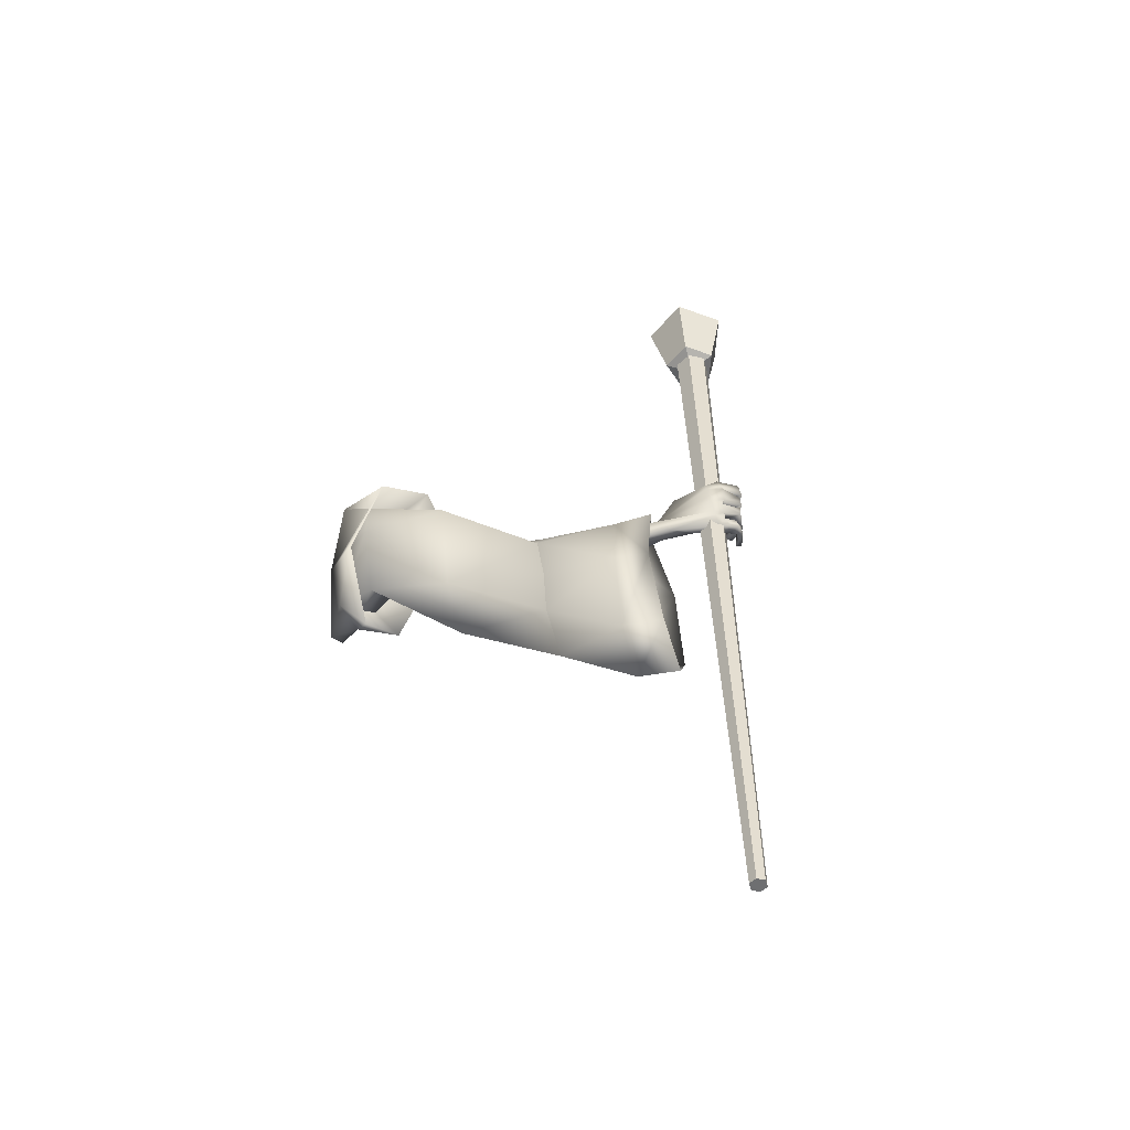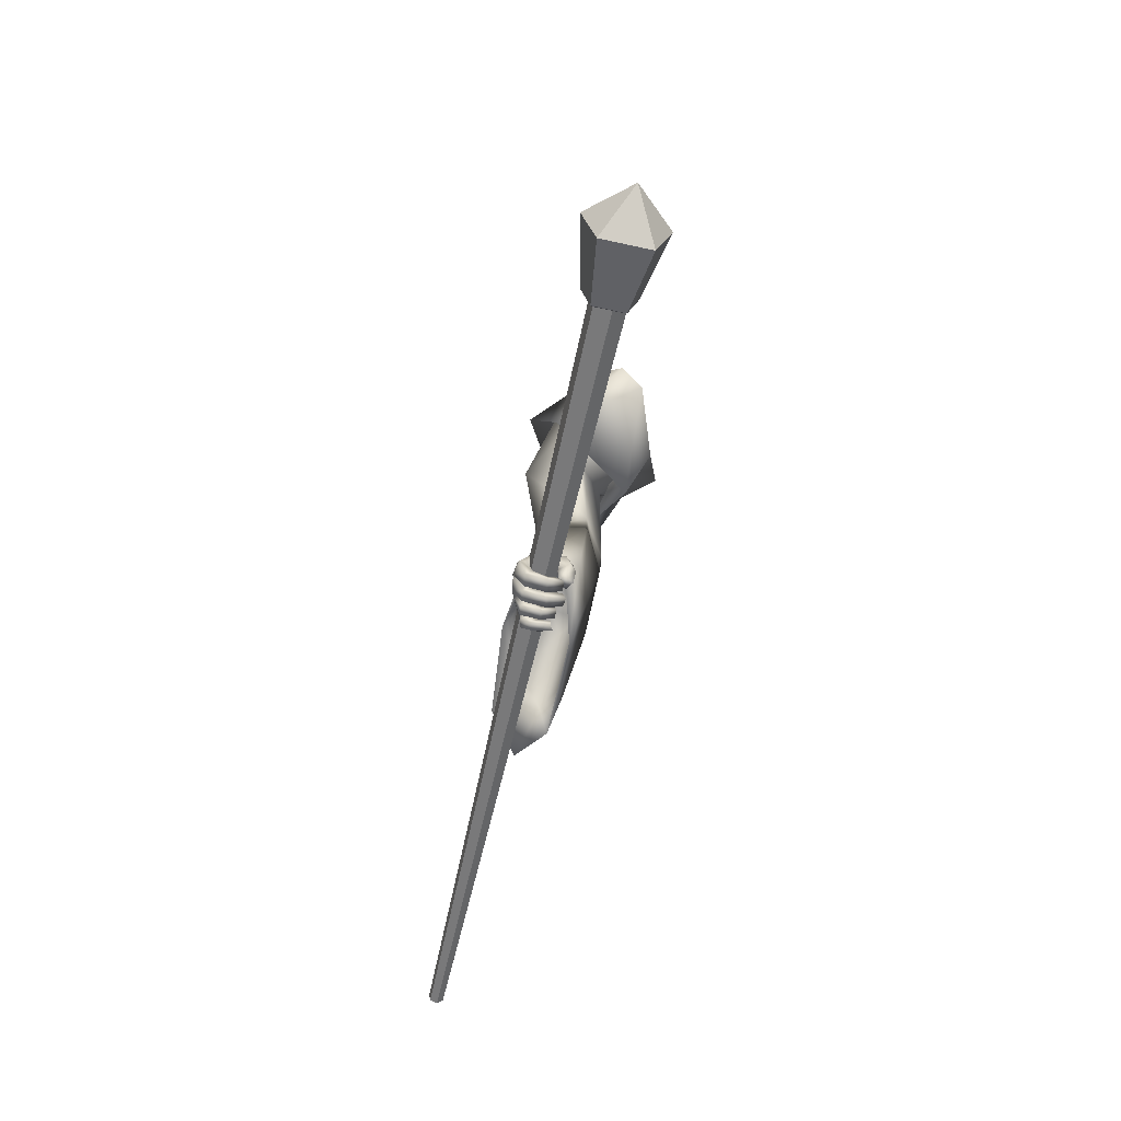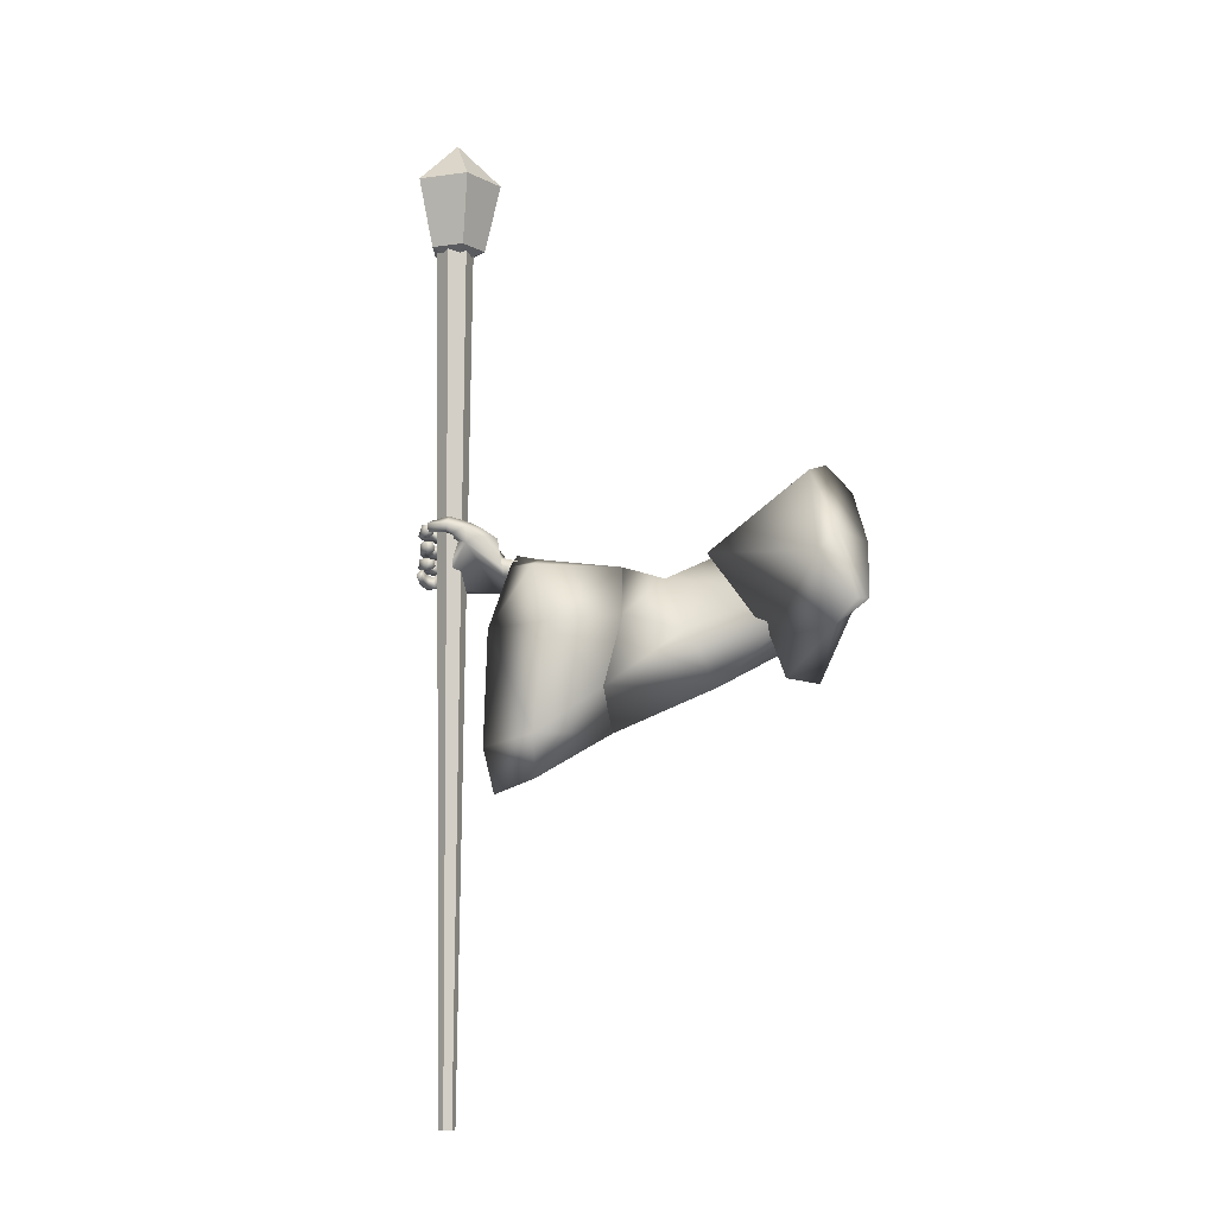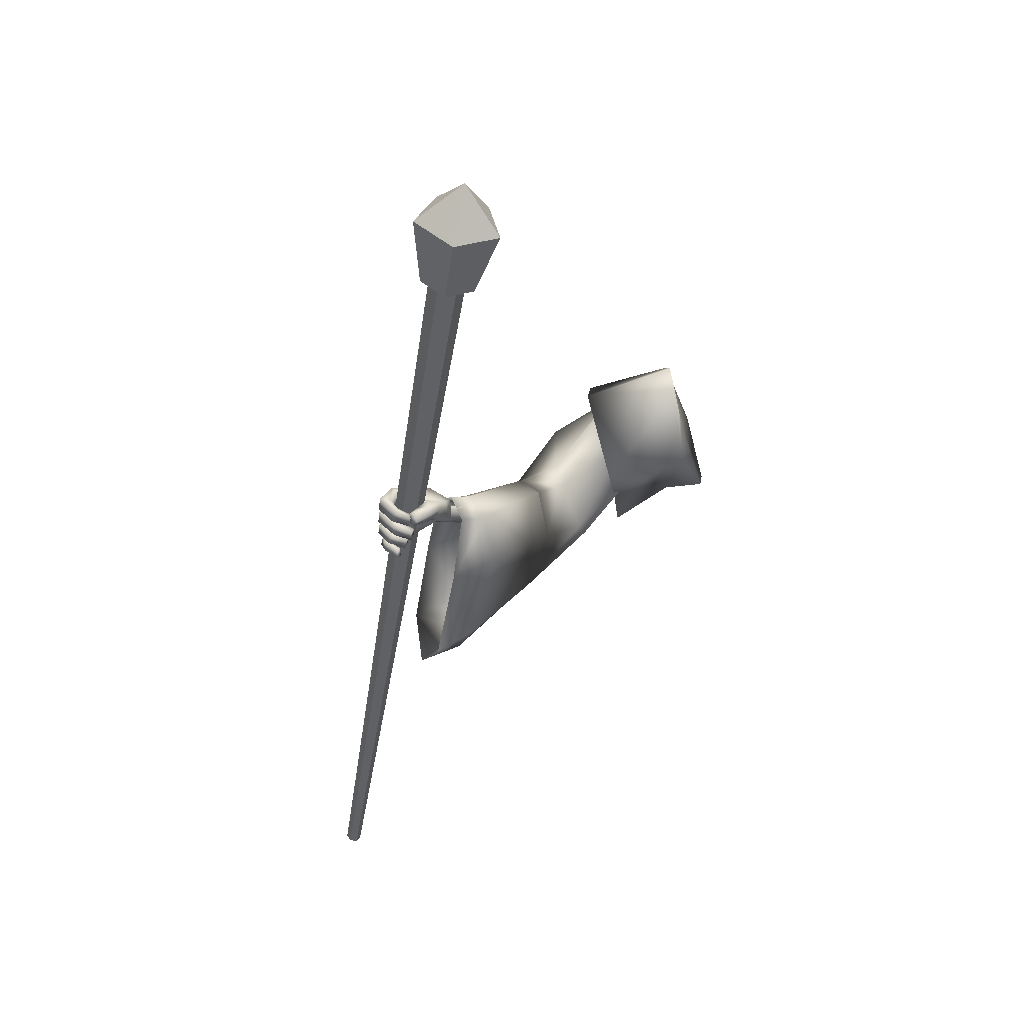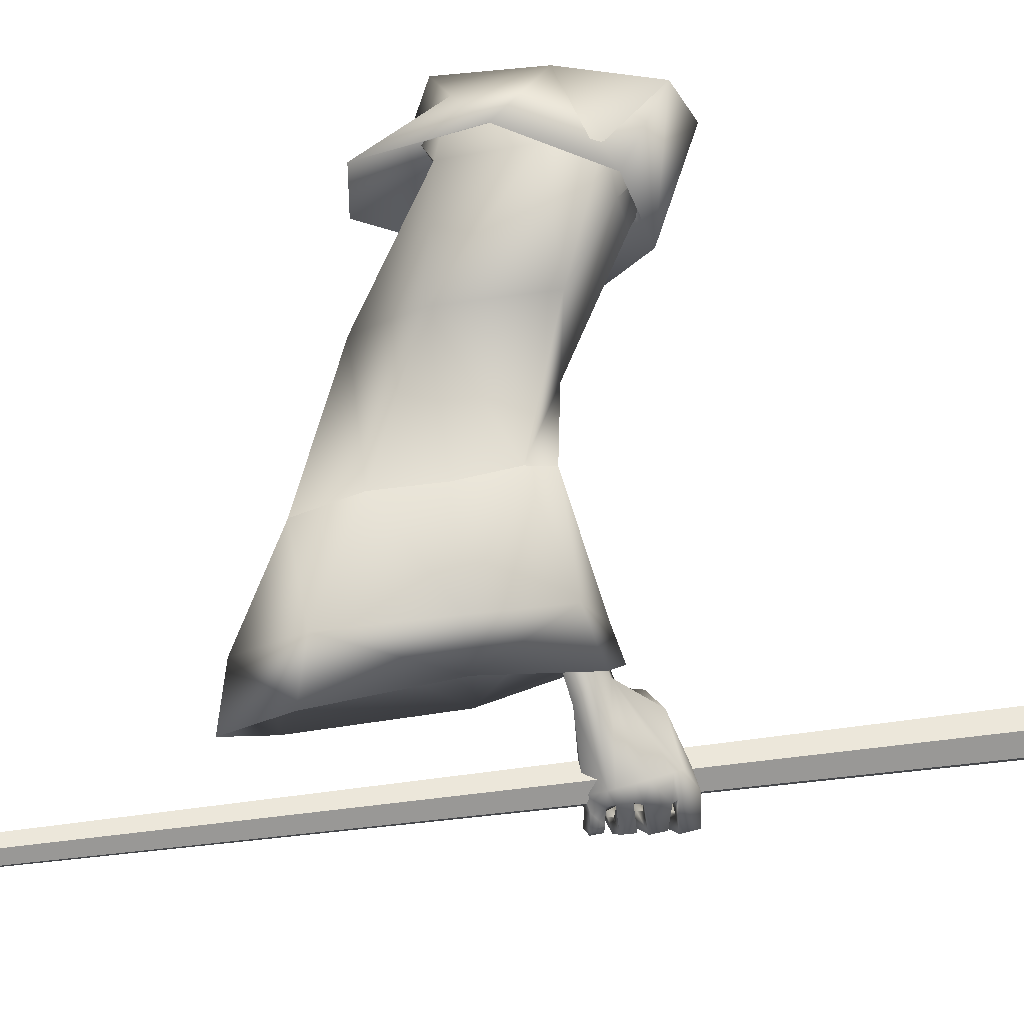
<metadata>
{"format":"obj","ext":"obj","renderer":"f3d","projection":"perspective","resolution":1024,"background":"white","views":[{"elev":-42.3,"azim":58.5,"up":"+Y"},{"elev":31.7,"azim":153.8,"up":"+Y"},{"elev":-21.8,"azim":-116.9,"up":"+Y"},{"elev":33.8,"azim":-167.5,"up":"+Y"},{"elev":37.5,"azim":84.9,"up":"+Z"}]}
</metadata>
<code>
o Wizard.002_Plane.000
v 0.163 -0.05407 0.04223
v 0.2023 0.03736 -0.004996
v 0.224 0.1958 -0.00278
v 0.2585 0.1885 0.1065
v 0.2057 0.07218 0.09886
v 0.1639 -0.05109 0.0672
v 0.2433 0.2222 0.04457
v 0.2125 0.09148 0.04536
v 0.5339 0.01582 -0.3137
v 0.4628 -0.000588 -0.2401
v 0.5341 0.06361 -0.3109
v 0.4595 0.02656 -0.241
v 0.613 0.07052 -0.397
v 0.6173 0.1049 -0.3998
v 0.5863 0.02076 -0.2783
v 0.5177 0.01005 -0.2143
v 0.6585 0.05393 -0.3847
v 0.5731 0.05828 -0.2782
v 0.5102 0.03073 -0.2151
v 0.6407 0.07678 -0.3602
v 0.6878 0.1476 -0.4777
v 0.6884 0.1732 -0.4486
v 0.6975 0.05963 -0.4754
v 0.7102 0.06057 -0.4598
v 0.7146 0.09217 -0.4494
v 0.708 0.06156 -0.5025
v 0.7258 0.0656 -0.4952
v 0.6981 0.06082 -0.5153
v 0.7121 0.06655 -0.5142
v 0.6779 0.06362 -0.523
v 0.6814 0.06961 -0.5339
v 0.7135 0.0844 -0.4531
v 0.6957 0.08664 -0.4812
v 0.7224 0.08102 -0.4919
v 0.7147 0.08125 -0.5093
v 0.6831 0.07977 -0.5282
v 0.7032 0.06197 -0.4892
v 0.7041 0.08248 -0.4951
v 0.697 0.08235 -0.5098
v 0.6799 0.08173 -0.522
v 0.718 0.06659 -0.478
v 0.7162 0.08234 -0.4729
v 0.7025 0.08283 -0.4912
v 0.7189 0.09207 -0.4675
v 0.706 0.09414 -0.4805
v 0.7284 0.0957 -0.5006
v 0.7091 0.09185 -0.4947
v 0.7018 0.09133 -0.5225
v 0.6926 0.08703 -0.5068
v 0.6703 0.0821 -0.5196
v 0.6677 0.08694 -0.5038
v 0.6951 0.1078 -0.524
v 0.6664 0.09946 -0.5194
v 0.6922 0.1082 -0.5105
v 0.6655 0.09873 -0.5071
v 0.7271 0.1139 -0.5008
v 0.7056 0.1127 -0.498
v 0.7227 0.1098 -0.4634
v 0.6958 0.1145 -0.4806
v 0.725 0.1211 -0.4651
v 0.7019 0.1213 -0.4738
v 0.7264 0.1262 -0.5049
v 0.7042 0.1224 -0.4913
v 0.6888 0.1138 -0.5254
v 0.6884 0.1177 -0.5051
v 0.6559 0.1048 -0.5228
v 0.6538 0.1116 -0.5117
v 0.6874 0.1382 -0.5102
v 0.6525 0.127 -0.5155
v 0.6893 0.1338 -0.5259
v 0.6536 0.1251 -0.5311
v 0.724 0.1459 -0.5029
v 0.7016 0.1405 -0.4974
v 0.7025 0.1464 -0.476
v 0.7241 0.1496 -0.4661
v 0.6971 0.1516 -0.479
v 0.7225 0.156 -0.4622
v 0.7056 0.1558 -0.4987
v 0.7235 0.1579 -0.5089
v 0.6869 0.1501 -0.511
v 0.691 0.148 -0.5288
v 0.6614 0.1447 -0.5114
v 0.6592 0.1402 -0.5274
v 0.682 0.1693 -0.5151
v 0.6601 0.1608 -0.5156
v 0.6836 0.1703 -0.5253
v 0.6548 0.1578 -0.5262
v 0.7024 0.1776 -0.5003
v 0.7198 0.1811 -0.5064
v 0.6987 0.1776 -0.4688
v 0.7094 0.1801 -0.4632
v 0.7136 0.1264 -0.4406
v 0.7154 0.1131 -0.4432
v 0.7049 0.1528 -0.4405
v 0.7024 0.1628 -0.4396
v 0.6832 0.1718 -0.4575
v 0.6886 0.139 -0.4761
v 0.6901 0.1228 -0.476
v 0.6915 0.1145 -0.4766
v 0.607 0.0814 -0.4022
v 0.6475 0.1499 -0.4041
v 0.6175 0.1205 -0.4689
v 0.6665 0.1626 -0.4318
v 0.6052 0.1341 -0.4133
v 0.6026 0.1326 -0.4507
v 0.6241 0.1368 -0.4913
v 0.6114 0.1497 -0.4723
v 0.6264 0.1419 -0.5035
v 0.6212 0.1559 -0.5045
v 0.6508 0.1415 -0.5262
v 0.6408 0.1543 -0.5322
v 0.6526 0.1368 -0.4695
v 0.6445 0.1426 -0.4783
v 0.6469 0.1463 -0.493
v 0.6277 0.1695 -0.4965
v 0.6611 0.1483 -0.5201
v 0.6512 0.1667 -0.5175
v 0.6502 0.1615 -0.4926
v 0.6625 0.16 -0.5186
v 0.6182 0.1608 -0.4617
v 0.6401 0.135 -0.4822
v 0.6397 0.1584 -0.4609
v 0.6501 0.1589 -0.4541
v 0.6079 0.1485 -0.4412
v 0.624 0.09635 -0.3784
v 0.2386 -0.07679 0.04649
v 0.3588 0.1118 0.1041
v 0.3635 0.04643 0.1046
v 0.3072 -0.03479 0.01522
v 0.3385 0.02353 0.01704
v 0.3621 0.1247 0.03391
v 0.3751 0.1359 0.002388
v 0.4498 0.05955 -0.1291
v 0.4776 0.0593 0.004152
v 0.4313 0.03864 -0.1725
v 0.3923 -0.06553 -0.1565
v 0.5343 0.01438 -0.1688
v 0.4402 -0.07607 -0.03391
v 0.5389 -0.1456 -0.1869
v 0.3831 -0.09091 -0.1429
v 0.5393 -0.06049 -0.1803
v 0.4644 0.06002 -0.2379
v 0.481 -0.1577 -0.2665
v 0.4424 -0.03633 -0.2493
v 0.5122 0.0517 -0.1891
v 0.2373 -0.03413 0.08708
v 0.4112 -0.1536 -0.08452
v 0.332 -0.05851 0.0697
v 0.5228 -0.2246 -0.2284
v 0.3413 -0.0748 -0.01746
v 0.3335 0.05485 -0.1441
v 0.4094 0.1583 0.0022
v 0.4207 0.1198 0.1023
v 0.3694 -0.006116 0.1347
v 0.3365 -0.1454 0.007632
v 0.3347 -0.146 0.07405
v 0.2315 0.039 0.01435
v 0.2402 0.1208 0.000223
v 0.2345 0.1468 0.01268
v 0.2308 0.1274 0.07032
v 0.2134 0.06695 0.06348
v 0.2406 0.03756 0.0347
v 0.2255 0.01817 0.04718
v 0.5343 0.01438 -0.1688
v 0.5389 -0.1456 -0.1869
v 0.5393 -0.06049 -0.1803
v 0.6056 0.06651 -0.2927
v 0.4644 0.06002 -0.2379
v 0.5481 0.07278 -0.3709
v 0.481 -0.1577 -0.2665
v 0.4424 -0.03633 -0.2493
v 0.5825 0.09936 -0.3403
v 0.5122 0.0517 -0.1891
v 0.6384 -0.2119 -0.2838
v 0.6407 -0.05573 -0.271
v 0.5298 -0.0374 -0.3545
v 0.5747 -0.2259 -0.3538
v 0.5228 -0.2246 -0.2284
v 0.6151 -0.2928 -0.3301
v 0.6143 0.113 -0.3708
v 0.6458 0.08978 -0.3511
v 0.5875 0.07752 -0.3951
v 0.7081 -0.228 -0.327
v 0.6853 -0.3091 -0.3747
v 0.6377 -0.244 -0.4183
v 0.6795 -0.05186 -0.3186
v 0.5977 -0.04345 -0.4314
v 0.5333 -0.06082 -0.2122
v 0.5331 -0.1126 -0.2163
v 0.6 0.04477 -0.2954
v 0.5302 -0.03544 -0.1906
v 0.4972 -0.02288 -0.2265
v 0.5516 0.05003 -0.3611
v 0.4978 -0.12 -0.2647
v 0.4743 -0.04611 -0.2542
v 0.5805 0.07235 -0.3353
v 0.5173 -0.0117 -0.204
v 0.6275 -0.189 -0.2879
v 0.6294 -0.05786 -0.2772
v 0.5363 -0.04247 -0.3473
v 0.574 -0.2008 -0.3466
v 0.5232 -0.1607 -0.2415
v 0.6079 -0.2569 -0.3268
v 0.8731 -0.8522 -0.3613
v 0.8773 -0.8528 -0.3755
v 0.8673 -0.8557 -0.3861
v 0.8531 -0.8581 -0.3824
v 0.8489 -0.8574 -0.3682
v 0.8589 -0.8545 -0.3576
v 0.5959 0.6732 -0.4987
v 0.6052 0.6718 -0.5304
v 0.5829 0.6653 -0.554
v 0.5513 0.6601 -0.5458
v 0.5419 0.6614 -0.5141
v 0.5642 0.668 -0.4905
v 0.6063 0.6785 -0.484
v 0.6173 0.6748 -0.5428
v 0.5657 0.6622 -0.5704
v 0.5229 0.6582 -0.5288
v 0.548 0.6682 -0.4754
v 0.6026 0.8053 -0.4756
v 0.6197 0.7995 -0.5674
v 0.5391 0.7798 -0.6106
v 0.4722 0.7735 -0.5456
v 0.5114 0.7893 -0.4621
v 0.576 0.6474 -0.5182
v 0.5345 0.8657 -0.5398
f 215 208 209
f 207 212 206
f 205 210 204
f 204 215 209
f 214 207 208
f 206 211 205
f 204 208 206
f 213 214 210
f 221 220 216
f 224 218 219
f 217 221 216
f 225 219 220
f 223 217 218
f 220 226 216
f 218 226 219
f 216 226 217
f 219 226 220
f 217 226 218
f 225 227 224
f 223 227 222
f 221 227 225
f 224 227 223
f 222 227 221
f 215 214 208
f 207 213 212
f 205 211 210
f 204 210 215
f 214 213 207
f 206 212 211
f 206 205 204
f 204 209 208
f 208 207 206
f 210 211 212
f 212 213 210
f 214 215 210
f 221 225 220
f 224 223 218
f 217 222 221
f 225 224 219
f 223 222 217
f 6 5 8
f 7 3 8
f 3 2 8
f 1 2 126
f 2 1 8
f 6 146 5
f 4 7 8
f 5 4 8
f 6 126 146
f 1 6 8
f 6 1 126
f 9 12 11
f 11 100 13
f 13 15 9
f 9 16 10
f 11 20 125
f 11 19 18
f 20 15 17
f 18 16 15
f 112 33 102
f 13 100 102
f 17 32 20
f 125 25 93
f 17 23 24
f 37 27 41
f 26 29 27
f 28 31 29
f 41 34 42
f 27 35 34
f 29 36 35
f 37 38 26
f 26 39 28
f 28 40 30
f 39 36 40
f 30 36 31
f 35 38 34
f 33 37 23
f 24 42 32
f 23 41 24
f 43 34 38
f 42 45 44
f 43 33 45
f 45 46 44
f 47 48 46
f 49 50 48
f 50 52 48
f 49 55 51
f 53 54 52
f 51 53 50
f 54 47 57
f 48 56 46
f 52 57 56
f 46 58 44
f 45 57 47
f 57 58 56
f 58 61 60
f 60 63 62
f 62 65 64
f 64 67 66
f 65 69 67
f 69 70 71
f 71 64 66
f 62 70 72
f 70 73 72
f 65 73 68
f 63 74 73
f 60 72 75
f 74 72 73
f 74 77 75
f 77 78 79
f 78 81 79
f 80 83 81
f 80 85 82
f 81 87 86
f 86 85 84
f 82 87 83
f 78 84 80
f 79 86 89
f 86 88 89
f 76 88 78
f 77 89 91
f 88 91 89
f 32 44 25
f 58 25 44
f 60 93 58
f 75 92 60
f 77 94 75
f 95 91 22
f 90 22 91
f 96 76 21
f 74 21 76
f 61 97 74
f 59 98 61
f 99 45 33
f 67 71 66
f 123 103 96
f 103 22 96
f 100 105 102
f 101 100 14
f 102 107 106
f 106 109 108
f 108 111 110
f 121 102 106
f 106 114 113
f 110 114 108
f 109 117 111
f 117 118 119
f 116 118 114
f 117 116 111
f 107 115 109
f 115 122 118
f 118 113 114
f 106 113 121
f 121 113 112
f 122 112 113
f 21 123 96
f 107 124 120
f 105 104 124
f 100 101 104
f 122 124 123
f 95 22 101
f 95 125 94
f 94 125 92
f 92 125 93
f 25 20 32
f 9 10 12
f 13 9 11
f 11 14 100
f 13 17 15
f 9 15 16
f 125 14 11
f 11 18 20
f 11 12 19
f 20 18 15
f 18 19 16
f 23 17 102
f 13 102 17
f 112 21 97
f 112 97 98
f 23 102 33
f 99 33 112
f 112 98 99
f 17 24 32
f 125 20 25
f 37 26 27
f 26 28 29
f 28 30 31
f 41 27 34
f 27 29 35
f 29 31 36
f 37 43 38
f 26 38 39
f 28 39 40
f 39 35 36
f 30 40 36
f 35 39 38
f 33 43 37
f 24 41 42
f 23 37 41
f 43 42 34
f 42 43 45
f 45 47 46
f 47 49 48
f 49 51 50
f 50 53 52
f 49 54 55
f 53 55 54
f 51 55 53
f 54 49 47
f 48 52 56
f 52 54 57
f 46 56 58
f 45 59 57
f 57 59 58
f 58 59 61
f 60 61 63
f 62 63 65
f 64 65 67
f 65 68 69
f 69 68 70
f 71 70 64
f 62 64 70
f 70 68 73
f 65 63 73
f 63 61 74
f 60 62 72
f 74 75 72
f 74 76 77
f 77 76 78
f 78 80 81
f 80 82 83
f 80 84 85
f 81 83 87
f 86 87 85
f 82 85 87
f 78 88 84
f 79 81 86
f 86 84 88
f 76 90 88
f 77 79 89
f 88 90 91
f 32 42 44
f 58 93 25
f 60 92 93
f 75 94 92
f 77 95 94
f 95 77 91
f 90 96 22
f 96 90 76
f 74 97 21
f 61 98 97
f 59 99 98
f 99 59 45
f 67 69 71
f 103 101 22
f 100 104 105
f 102 105 107
f 106 107 109
f 108 109 111
f 121 112 102
f 106 108 114
f 110 116 114
f 109 115 117
f 117 115 118
f 116 119 118
f 110 111 116
f 117 119 116
f 107 120 115
f 115 120 122
f 118 122 113
f 122 123 112
f 21 112 123
f 107 105 124
f 103 123 101
f 122 120 124
f 124 104 101
f 101 123 124
f 101 14 125
f 125 95 101
f 5 127 4
f 146 128 5
f 131 3 7
f 132 2 3
f 133 132 131
f 128 134 127
f 135 130 132
f 148 138 128
f 141 137 138
f 145 135 133
f 135 144 136
f 147 139 138
f 136 143 140
f 136 129 130
f 2 129 126
f 137 133 134
f 134 131 127
f 4 131 7
f 143 147 140
f 129 147 148
f 126 148 146
f 142 171 144
f 144 170 143
f 143 178 149
f 139 166 141
f 145 168 142
f 149 165 139
f 141 164 137
f 137 173 145
f 172 168 173
f 165 175 166
f 178 174 165
f 168 176 171
f 176 170 171
f 172 182 169
f 174 186 175
f 179 183 174
f 187 177 176
f 169 187 176
f 181 172 167
f 167 173 164
f 185 179 177
f 177 178 170
f 186 167 175
f 175 164 166
f 192 196 197
f 189 199 198
f 202 198 203
f 192 200 193
f 194 200 195
f 196 182 180
f 198 186 183
f 203 183 184
f 201 187 200
f 193 187 182
f 196 181 190
f 197 190 191
f 203 185 201
f 202 201 194
f 186 190 181
f 188 190 199
f 188 192 191
f 5 128 127
f 146 148 128
f 131 132 3
f 132 130 2
f 133 135 132
f 128 138 134
f 135 136 130
f 148 147 138
f 134 138 137
f 139 141 138
f 145 142 135
f 135 142 144
f 147 149 139
f 136 144 143
f 136 140 129
f 2 130 129
f 137 145 133
f 134 133 131
f 4 127 131
f 143 149 147
f 129 140 147
f 126 129 148
f 142 168 171
f 144 171 170
f 143 170 178
f 139 165 166
f 145 173 168
f 149 178 165
f 141 166 164
f 137 164 173
f 172 169 168
f 165 174 175
f 178 179 174
f 168 169 176
f 176 177 170
f 172 180 182
f 174 183 186
f 179 184 183
f 187 185 177
f 169 182 187
f 181 180 172
f 167 172 173
f 185 184 179
f 177 179 178
f 186 181 167
f 175 167 164
f 192 193 196
f 189 188 199
f 202 189 198
f 192 195 200
f 194 201 200
f 196 193 182
f 198 199 186
f 203 198 183
f 201 185 187
f 193 200 187
f 196 180 181
f 197 196 190
f 203 184 185
f 202 203 201
f 186 199 190
f 188 191 190
f 188 189 194
f 202 194 189
f 195 192 188
f 197 191 192
f 188 194 195
f 5 153 4
f 126 150 155
f 126 156 146
f 4 152 7
f 146 154 5
f 3 152 151
f 2 151 150
f 160 154 161
f 162 150 157
f 163 155 162
f 160 152 153
f 163 154 156
f 158 152 159
f 157 151 158
f 158 161 157
f 5 154 153
f 126 2 150
f 126 155 156
f 4 153 152
f 146 156 154
f 3 7 152
f 2 3 151
f 160 153 154
f 162 155 150
f 163 156 155
f 160 159 152
f 163 161 154
f 158 151 152
f 157 150 151
f 162 157 161
f 158 159 160
f 160 161 158
f 163 162 161

</code>
